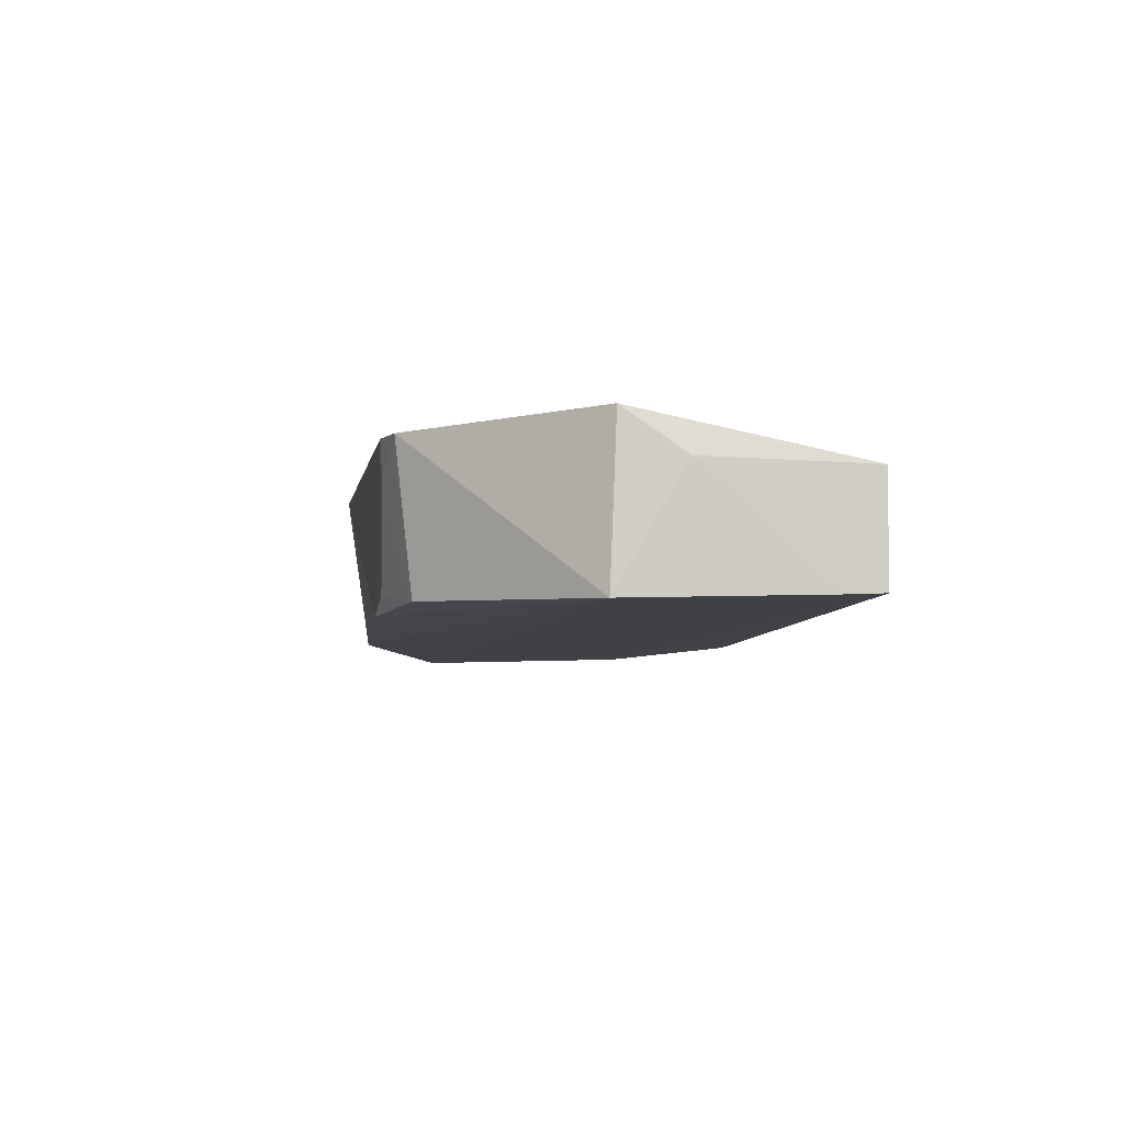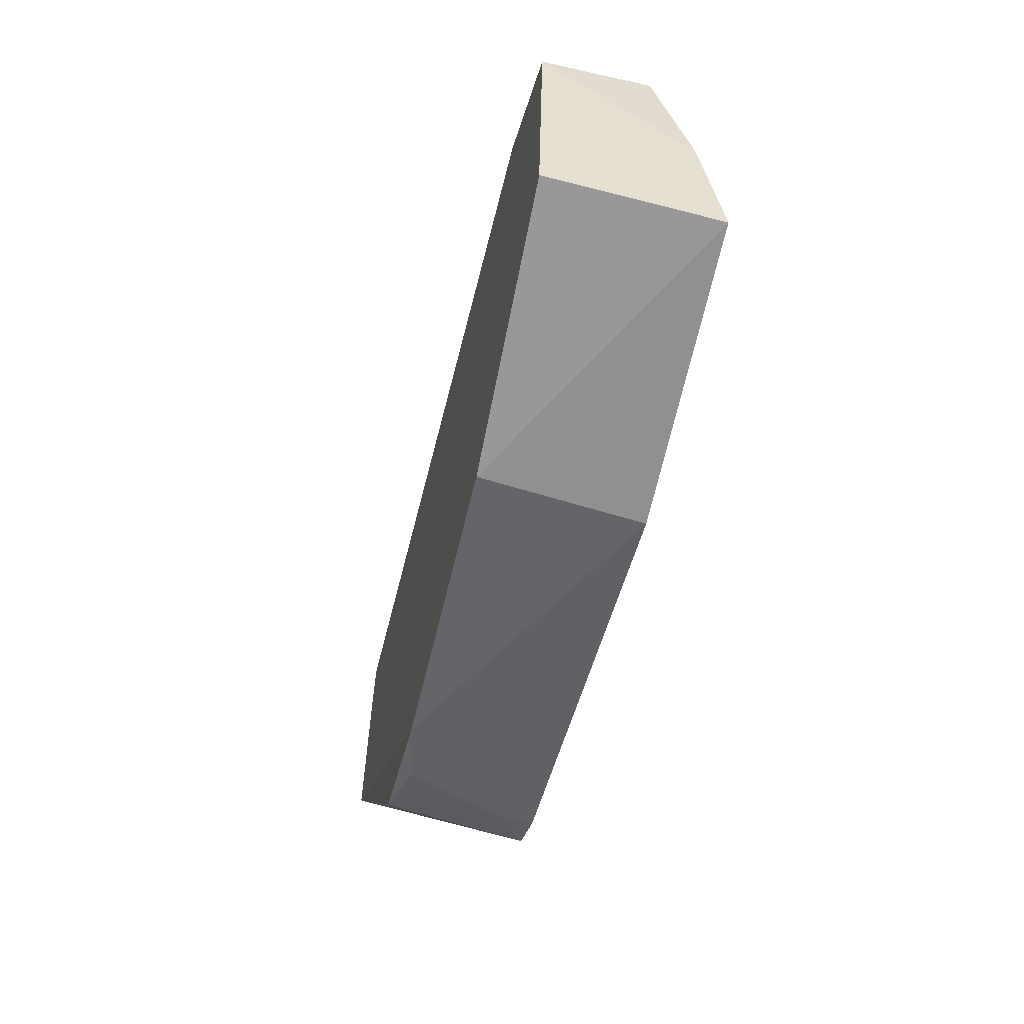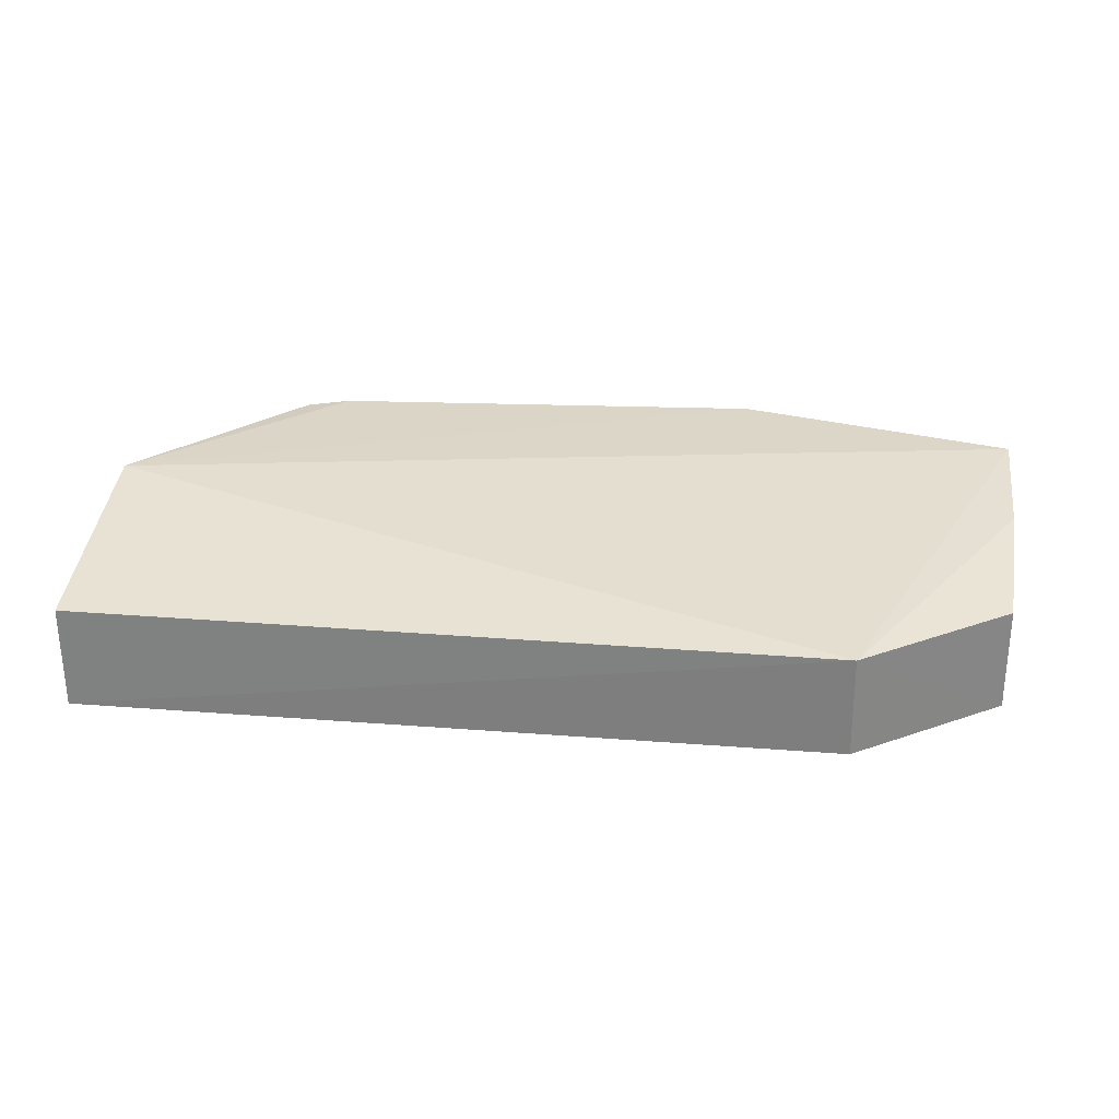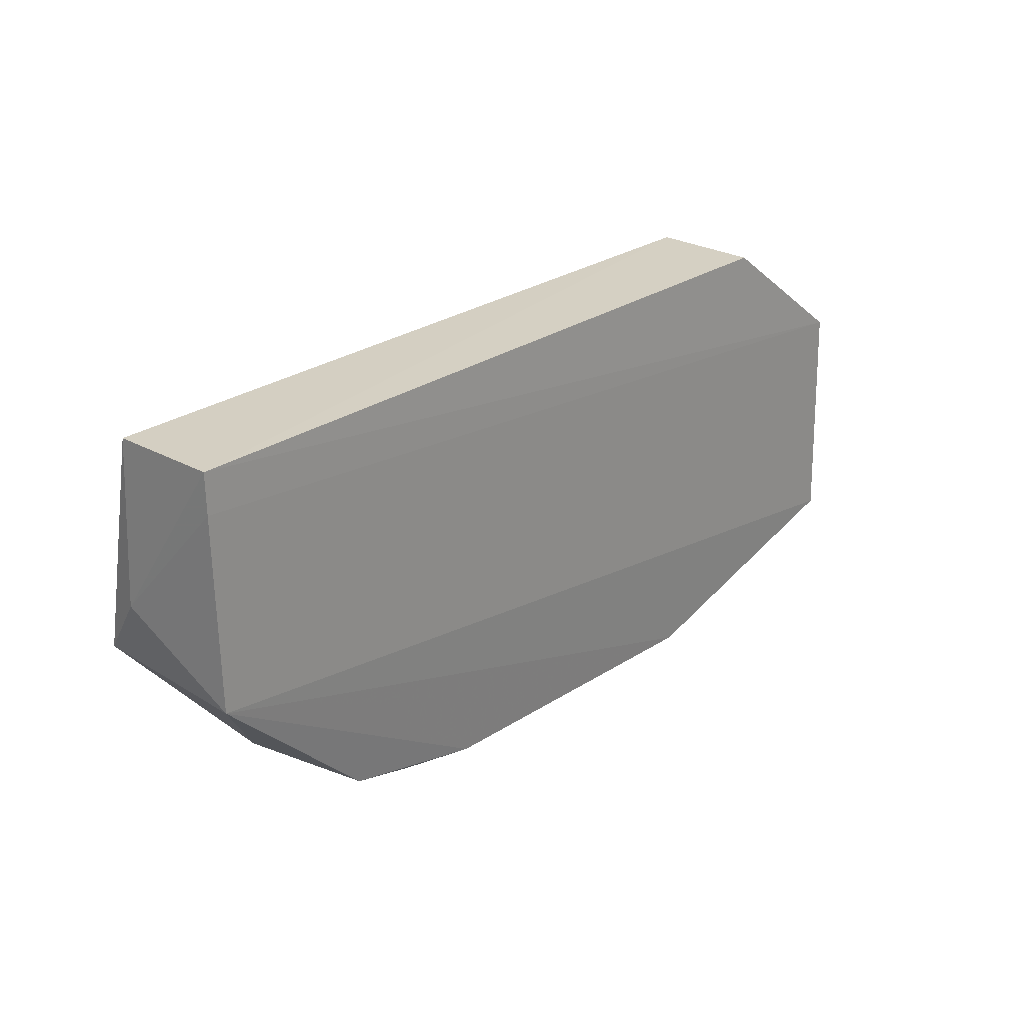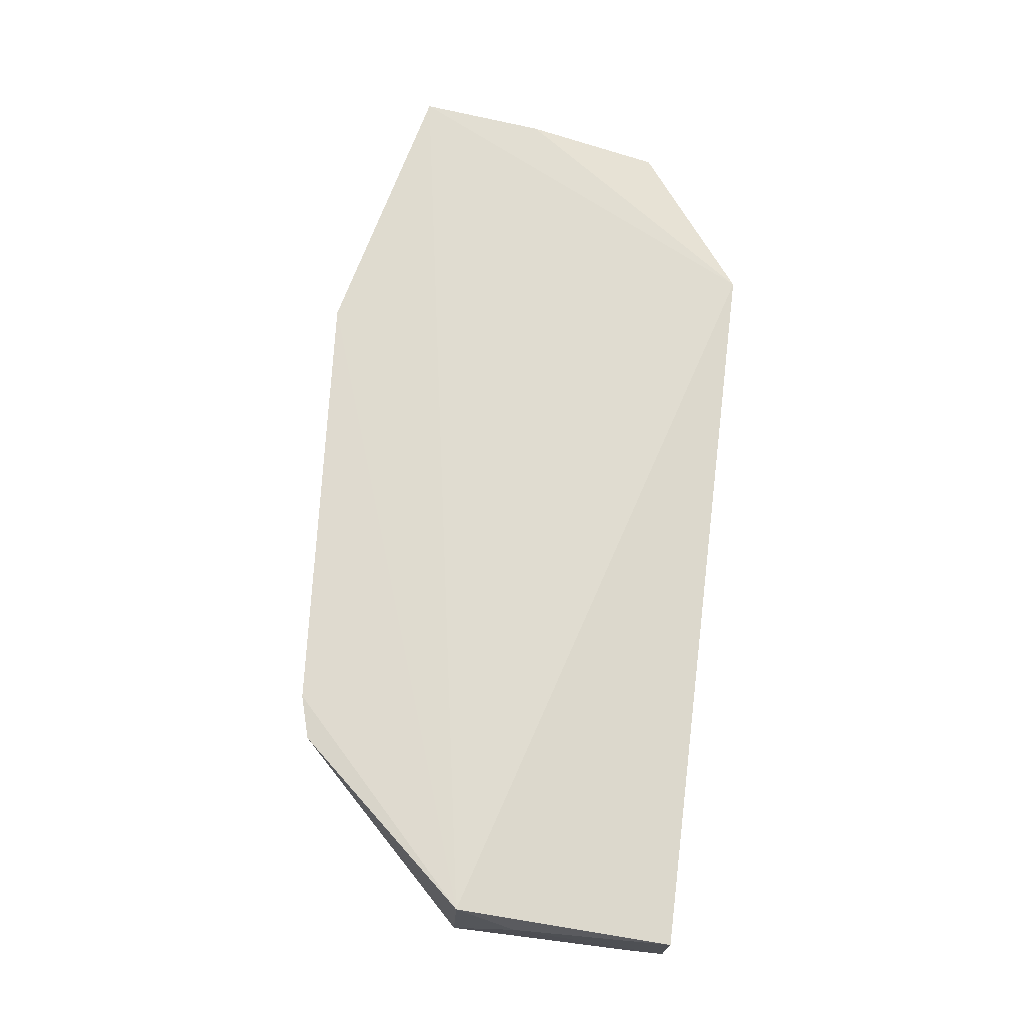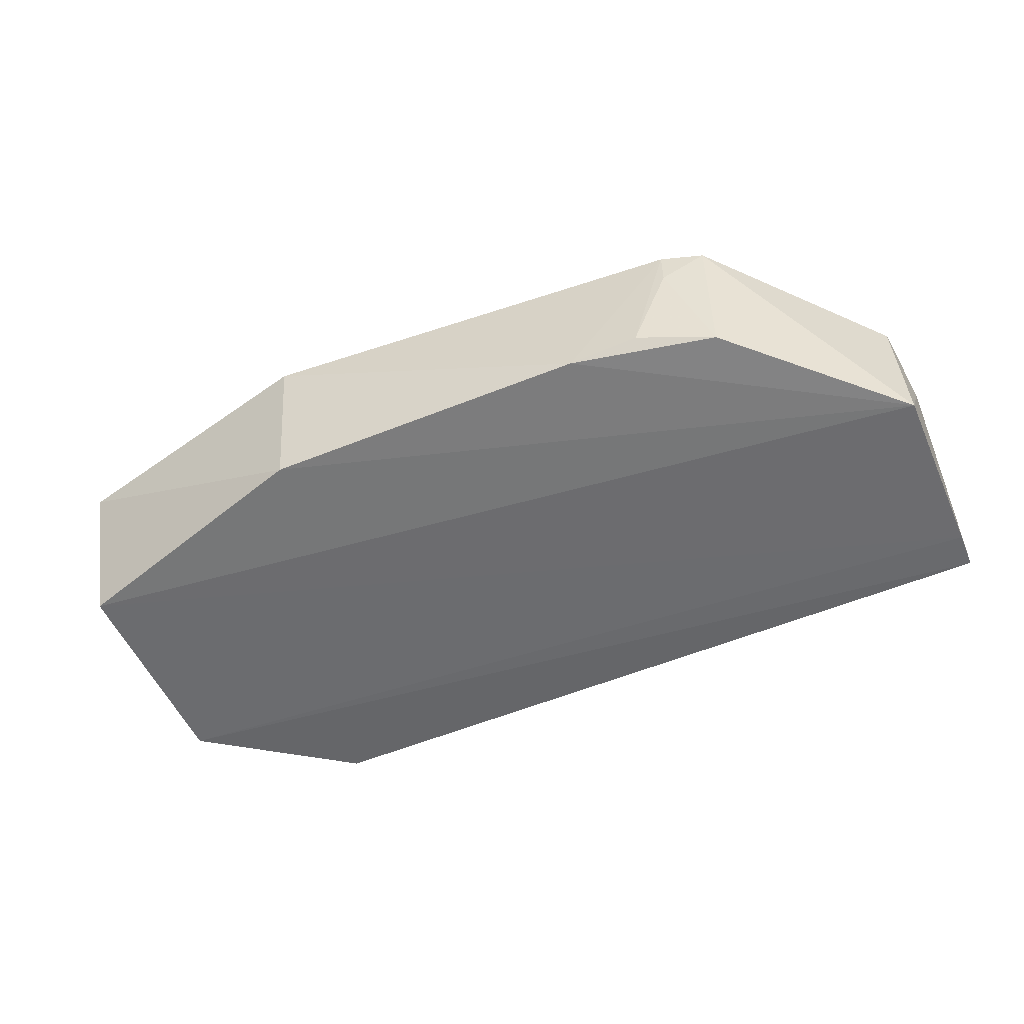
<metadata>
{"format":"obj","ext":"obj","renderer":"f3d","projection":"perspective","resolution":1024,"background":"white","views":[{"elev":-5.7,"azim":84.5,"up":"+Z"},{"elev":-52.0,"azim":-103.4,"up":"+Y"},{"elev":28.6,"azim":-173.5,"up":"+Z"},{"elev":25.5,"azim":131.4,"up":"+Y"},{"elev":71.1,"azim":97.2,"up":"+Z"},{"elev":-54.7,"azim":23.5,"up":"+Z"}]}
</metadata>
<code>
v 0.03139 -0.06109 0.01061
v 0.03192 -0.05744 0.007986
v -0.01479 -0.04754 0.00754
v -0.02411 -0.05458 0.0007145
v 0.01264 -0.07291 0.001268
v 0.03159 -0.04757 0.001291
v 0.03159 -0.0615 0.0009518
v -0.02487 -0.07073 0.01026
v -0.01485 -0.04765 0.001154
v 0.03159 -0.04755 0.007737
v 0.02195 -0.07194 0.0105
v 0.03162 -0.04997 0.001206
v -0.0241 -0.06847 0.00038
v -0.02407 -0.05452 0.007202
v 0.02164 -0.07092 0.001477
v -0.007733 -0.07473 0.01047
v -0.00767 -0.07331 0.0008048
v -0.02466 -0.06294 0.009144
v 0.01694 -0.07254 0.002115
v 0.01932 -0.0727 0.01061
v 0.01928 -0.07256 0.008299
f 7 2 1
f 8 1 3
f 9 6 4
f 9 4 3
f 9 3 6
f 10 1 2
f 10 2 6
f 10 6 3
f 10 3 1
f 11 7 1
f 12 6 2
f 12 2 7
f 12 4 6
f 13 12 7
f 13 4 12
f 13 8 4
f 14 3 4
f 15 5 7
f 15 7 11
f 16 1 8
f 17 13 7
f 17 7 5
f 17 5 16
f 17 16 8
f 17 8 13
f 18 8 3
f 18 3 14
f 18 14 4
f 18 4 8
f 19 5 15
f 20 11 1
f 20 1 16
f 20 16 5
f 20 5 19
f 21 19 15
f 21 15 11
f 21 20 19
f 21 11 20

</code>
